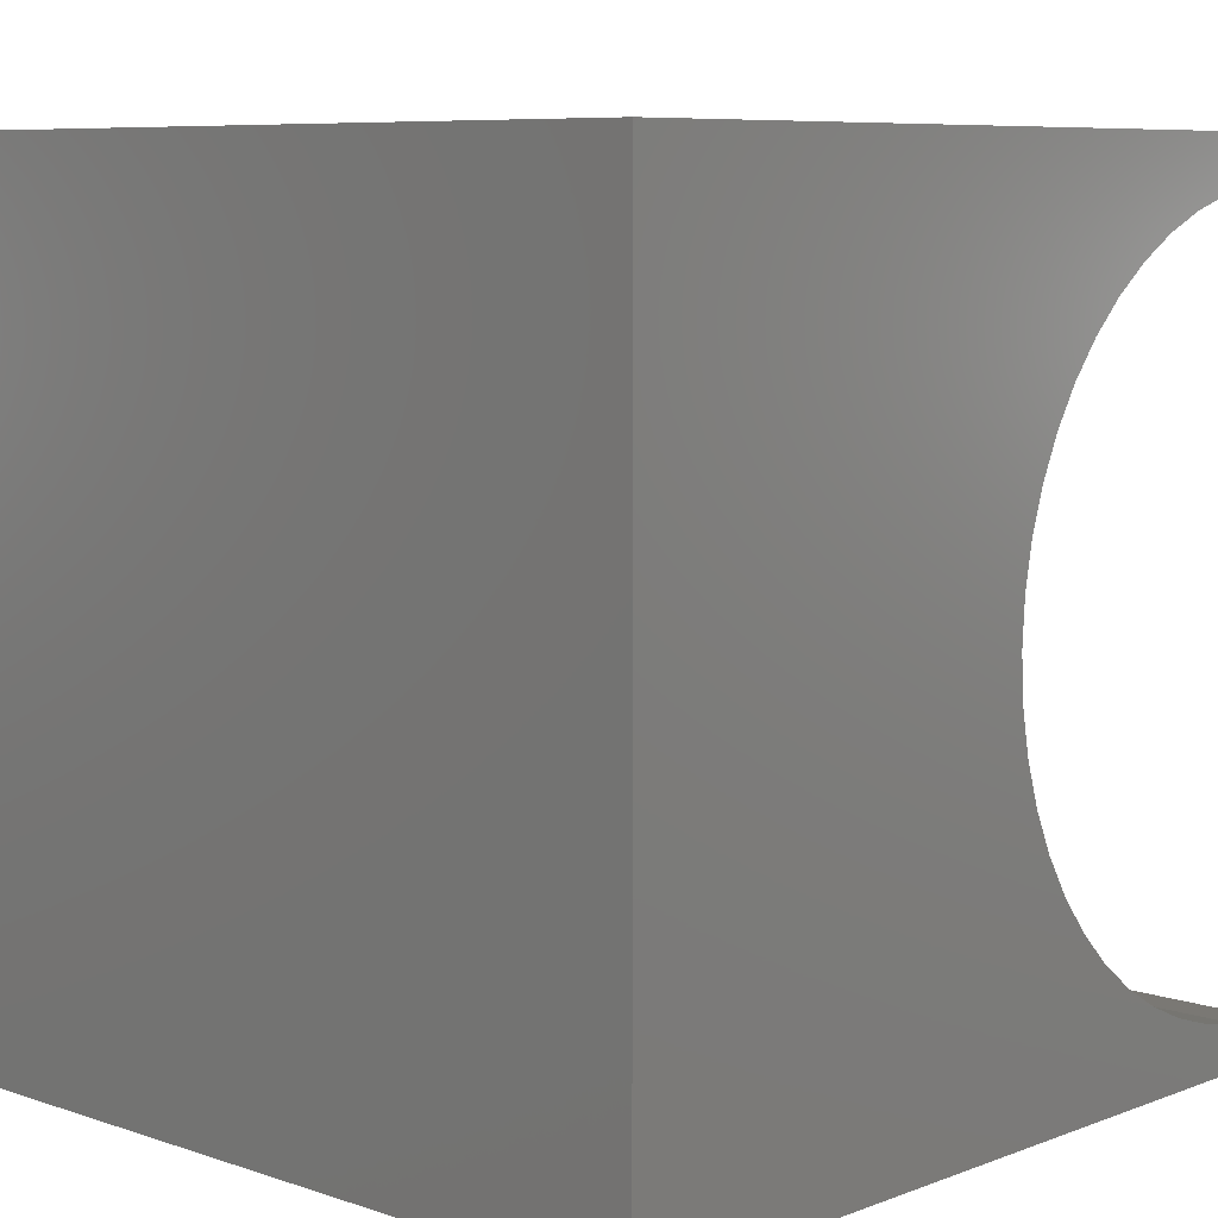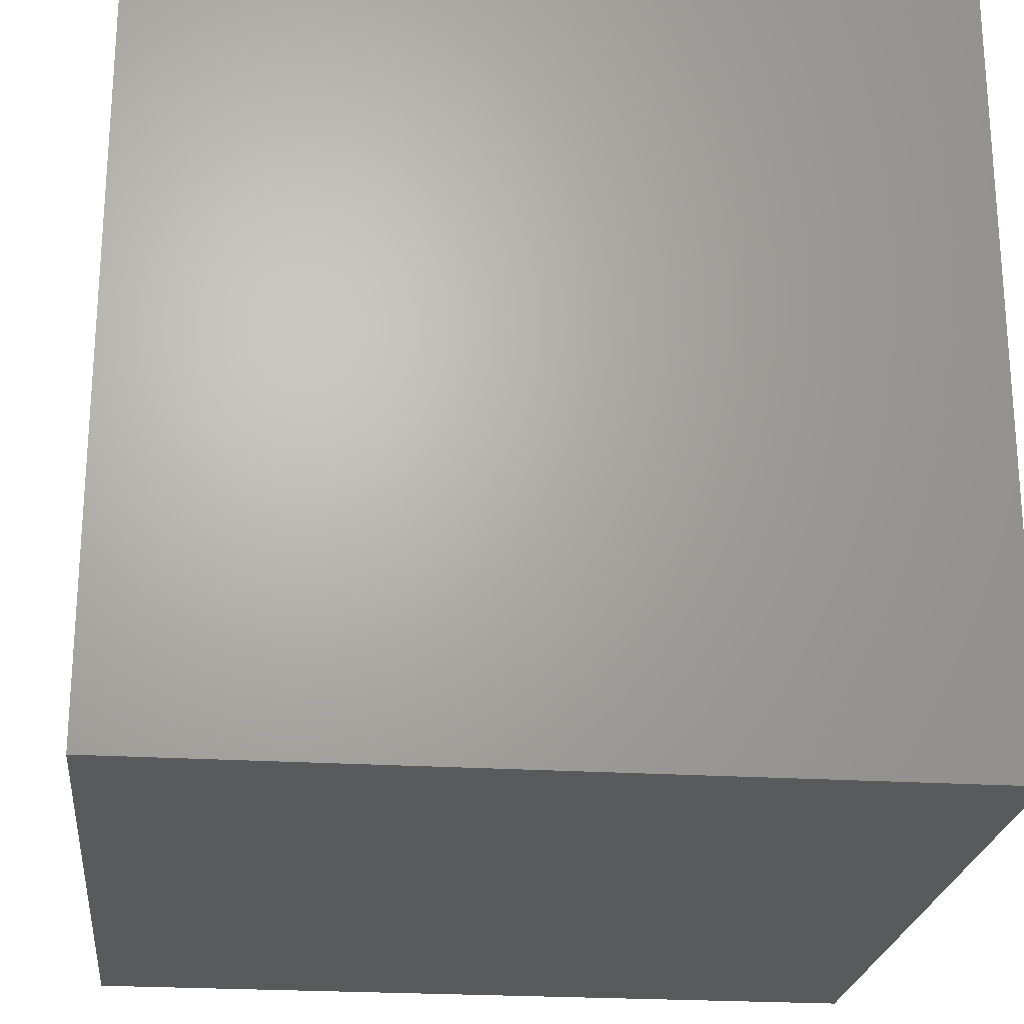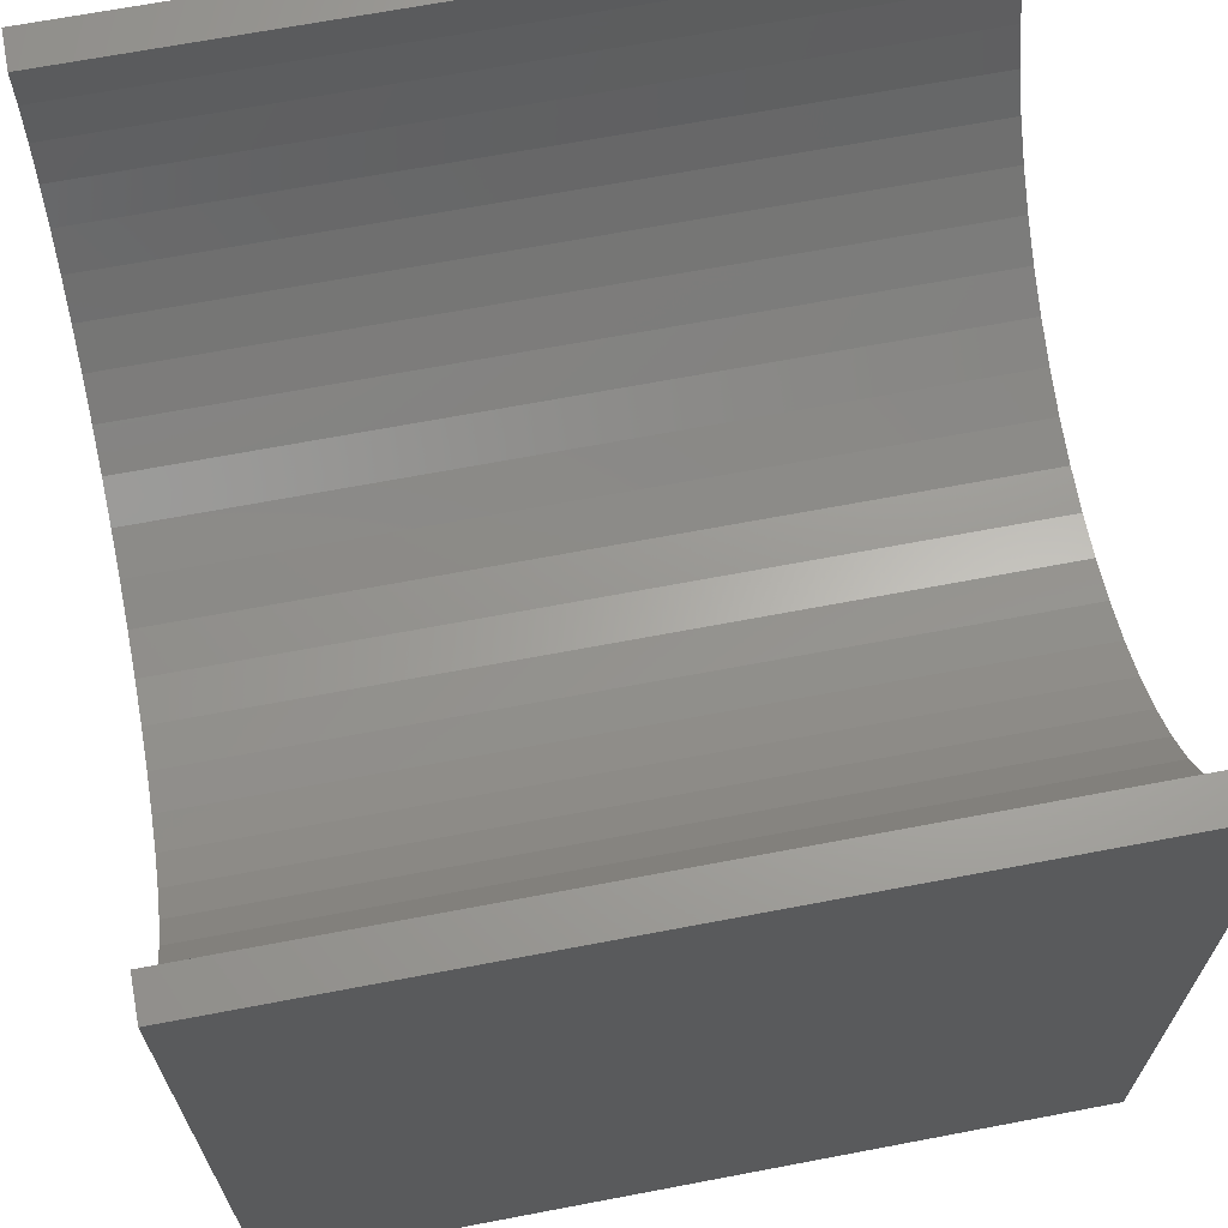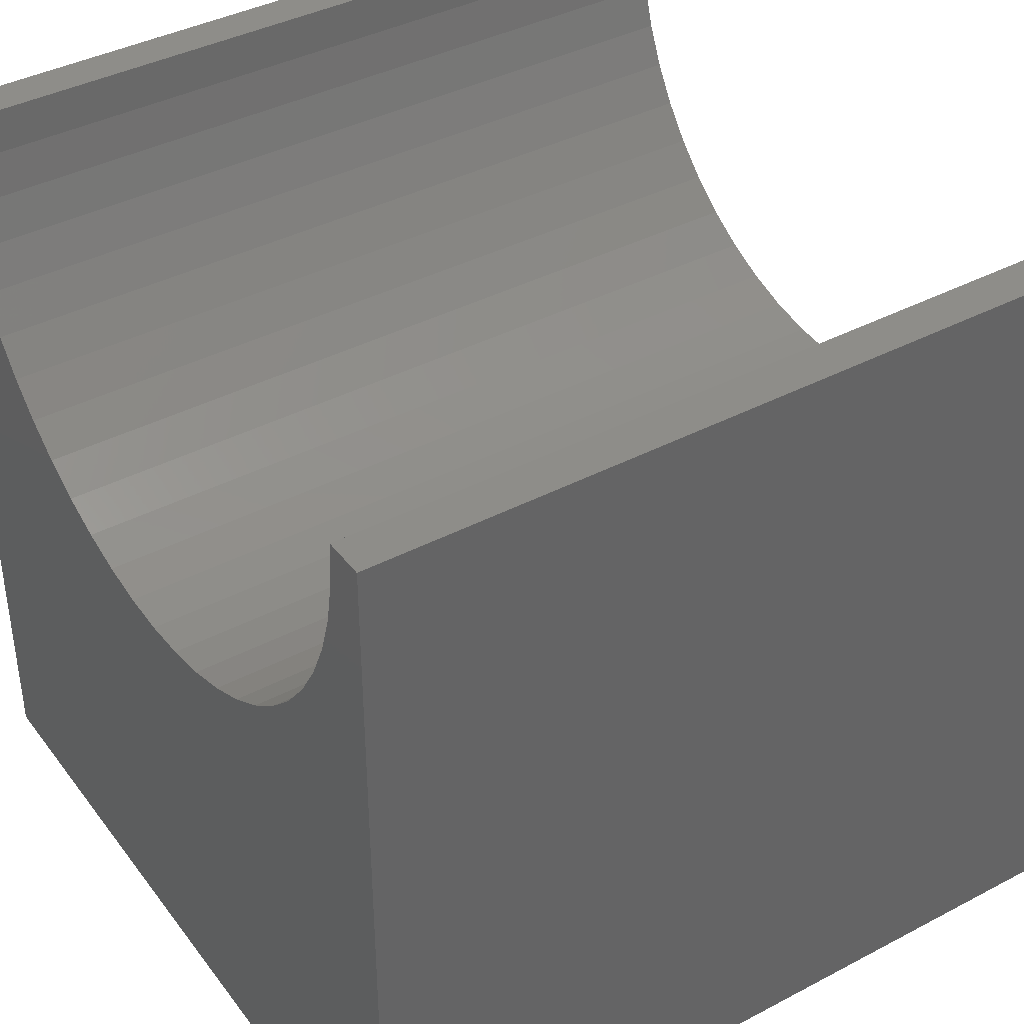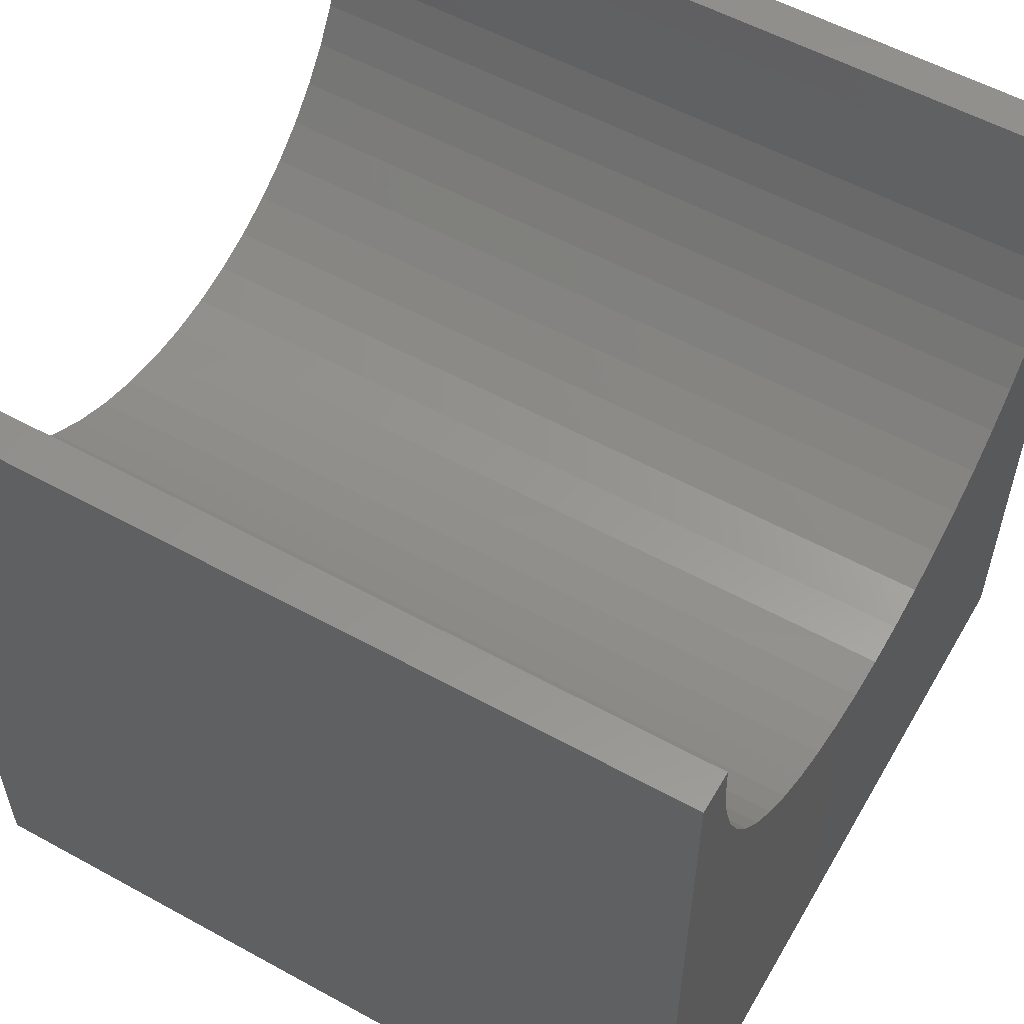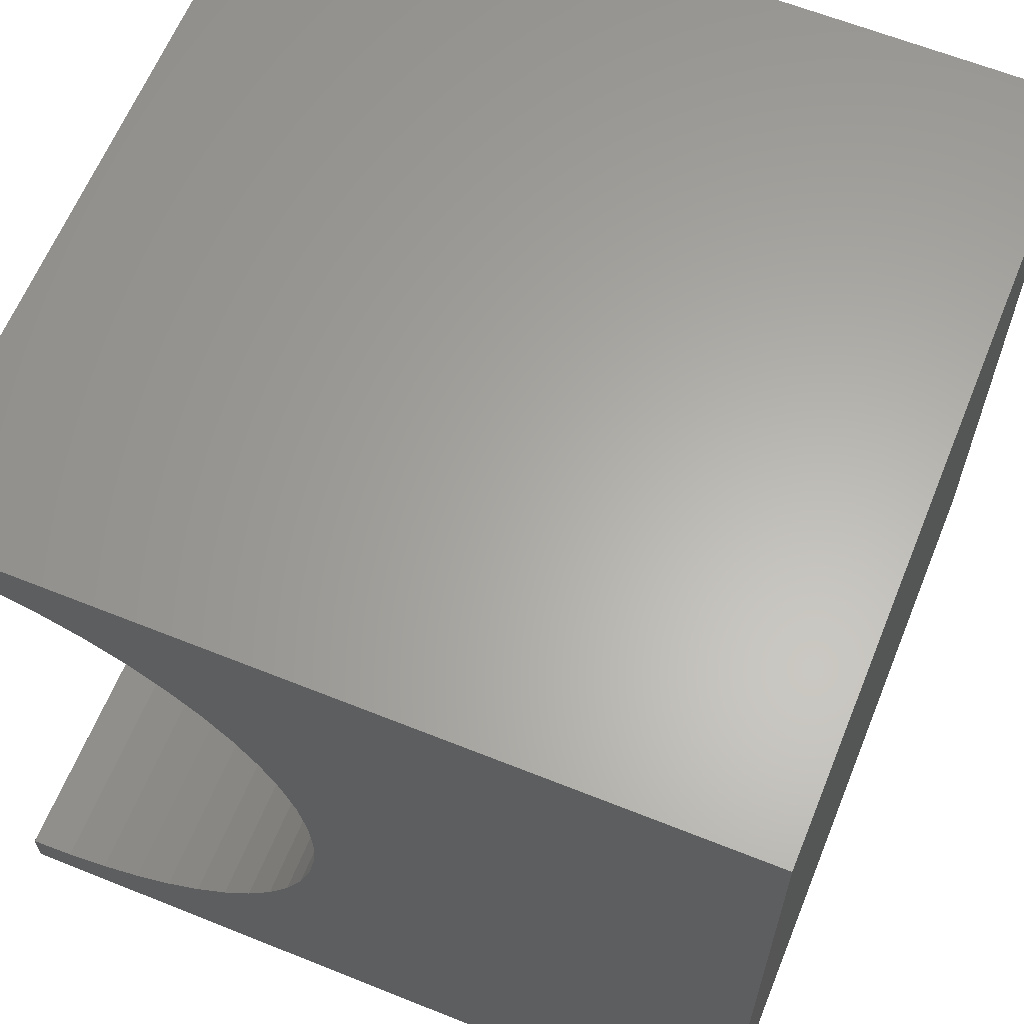
<metadata>
{"format":"stl","ext":"stl","renderer":"f3d","projection":"perspective","resolution":1024,"background":"white","views":[{"elev":7.6,"azim":-136.6,"up":"+Y"},{"elev":-23.3,"azim":-6.1,"up":"+Z"},{"elev":67.2,"azim":-10.8,"up":"+Z"},{"elev":39.7,"azim":146.9,"up":"+Z"},{"elev":56.2,"azim":-150.1,"up":"+Z"},{"elev":63.0,"azim":112.1,"up":"+Y"}]}
</metadata>
<code>
# stl→obj: 62 verts, 120 faces
v 10 9.491 10
v 10 10 10
v 0 9.491 10
v 0 10 10
v 0 0.509 10
v 0 0.5417 9.459
v 0 0 10
v 0 0.6395 8.925
v 0 0 0
v 0 0.8008 8.407
v 0 1.023 7.913
v 0 8.696 7.449
v 0 8.977 7.913
v 0 10 0
v 0 5.541 5.542
v 0 6.075 5.639
v 0 9.199 8.407
v 0 9.361 8.925
v 0 9.458 9.459
v 0 1.304 7.449
v 0 1.638 7.022
v 0 2.022 6.638
v 0 2.449 6.304
v 0 2.913 6.023
v 0 3.407 5.801
v 0 3.925 5.639
v 0 4.459 5.542
v 0 5 5.509
v 0 6.593 5.801
v 0 7.087 6.023
v 0 7.551 6.304
v 0 7.978 6.638
v 0 8.362 7.022
v 10 0.509 10
v 10 0 10
v 10 9.458 9.459
v 10 9.361 8.925
v 10 10 0
v 10 1.023 7.913
v 10 0.8008 8.407
v 10 0 0
v 10 0.6395 8.925
v 10 0.5417 9.459
v 10 9.199 8.407
v 10 8.977 7.913
v 10 8.696 7.449
v 10 8.362 7.022
v 10 7.978 6.638
v 10 7.551 6.304
v 10 7.087 6.023
v 10 6.593 5.801
v 10 6.075 5.639
v 10 3.925 5.639
v 10 3.407 5.801
v 10 2.913 6.023
v 10 2.449 6.304
v 10 2.022 6.638
v 10 1.638 7.022
v 10 1.304 7.449
v 10 5.541 5.542
v 10 5 5.509
v 10 4.459 5.542
f 1 2 3
f 3 2 4
f 5 6 7
f 7 6 8
f 7 8 9
f 9 8 10
f 9 10 11
f 12 13 14
f 15 16 14
f 13 17 14
f 14 17 18
f 14 18 4
f 4 18 19
f 4 19 3
f 11 20 9
f 9 20 21
f 9 21 22
f 22 23 9
f 9 23 24
f 9 24 25
f 25 26 9
f 9 26 27
f 9 27 14
f 14 27 28
f 14 28 15
f 16 29 14
f 14 29 30
f 14 30 31
f 31 32 14
f 14 32 33
f 14 33 12
f 5 7 34
f 34 7 35
f 1 36 2
f 2 36 37
f 2 37 38
f 39 40 41
f 41 40 42
f 41 42 35
f 35 42 43
f 35 43 34
f 37 44 38
f 38 44 45
f 38 45 46
f 46 47 38
f 38 47 48
f 38 48 49
f 49 50 38
f 38 50 51
f 38 51 52
f 53 54 41
f 54 55 41
f 41 55 56
f 41 56 57
f 57 58 41
f 41 58 59
f 41 59 39
f 52 60 38
f 38 60 61
f 38 61 41
f 41 61 62
f 41 62 53
f 14 38 9
f 9 38 41
f 2 38 4
f 4 38 14
f 41 35 9
f 9 35 7
f 5 34 43
f 5 43 6
f 6 43 42
f 6 42 8
f 8 42 40
f 8 40 10
f 10 40 39
f 10 39 11
f 11 39 59
f 11 59 20
f 20 59 58
f 20 58 21
f 21 58 57
f 21 57 22
f 22 57 56
f 22 56 23
f 23 56 55
f 23 55 24
f 24 55 54
f 24 54 25
f 25 54 53
f 25 53 26
f 26 53 62
f 26 62 27
f 27 62 61
f 27 61 28
f 28 61 60
f 28 60 15
f 15 60 52
f 15 52 16
f 16 52 51
f 16 51 29
f 29 51 50
f 29 50 30
f 30 50 49
f 30 49 31
f 31 49 48
f 31 48 32
f 32 48 47
f 32 47 33
f 33 47 46
f 33 46 12
f 12 46 45
f 12 45 13
f 13 45 44
f 13 44 17
f 17 44 37
f 17 37 18
f 18 37 36
f 18 36 19
f 19 36 1
f 19 1 3

</code>
